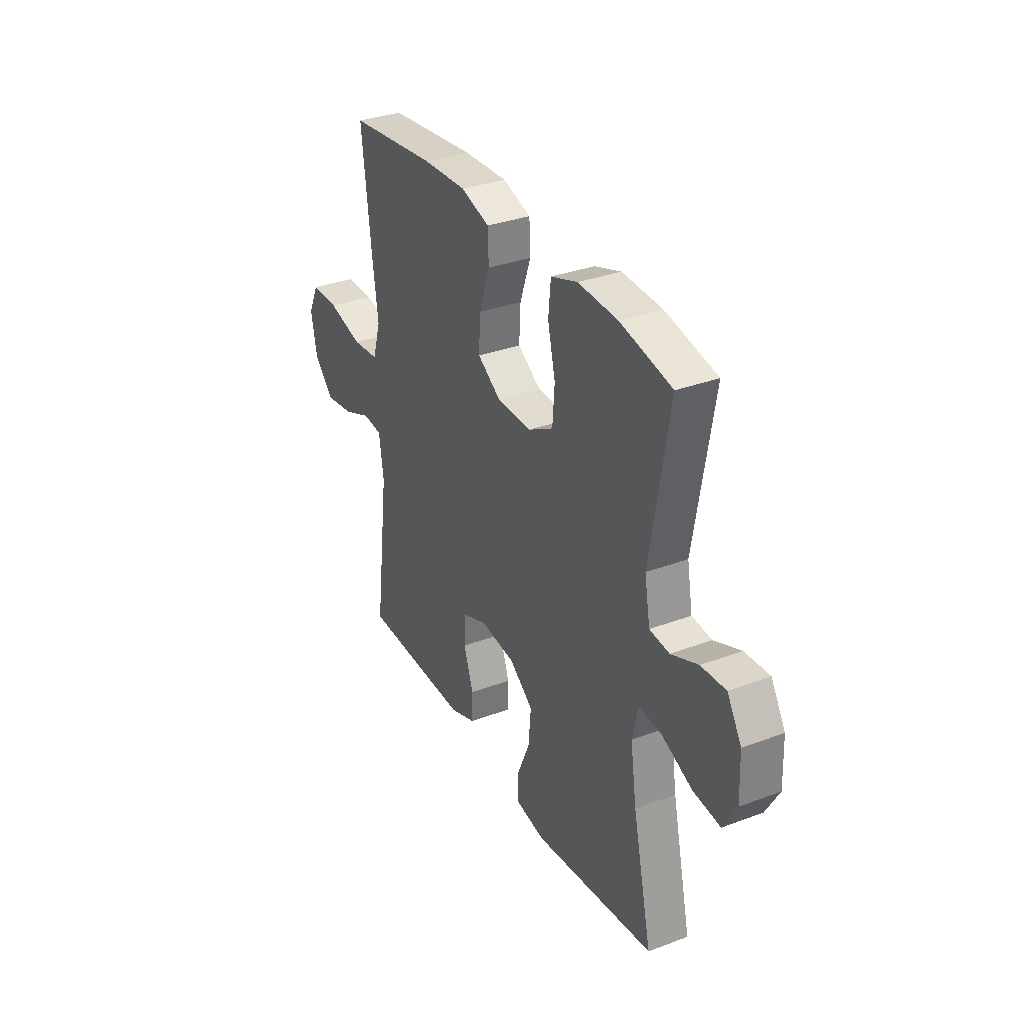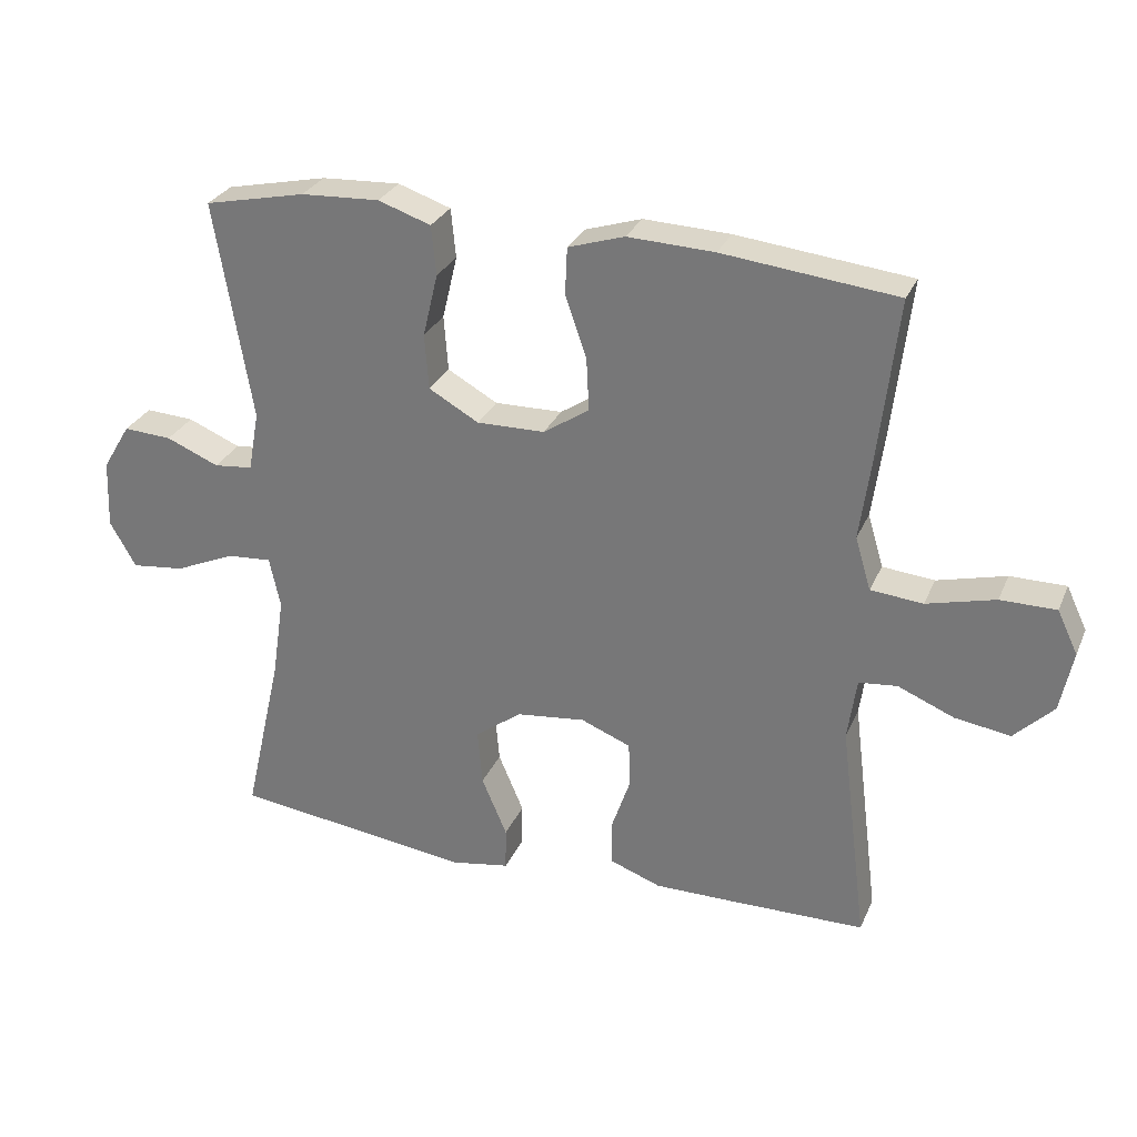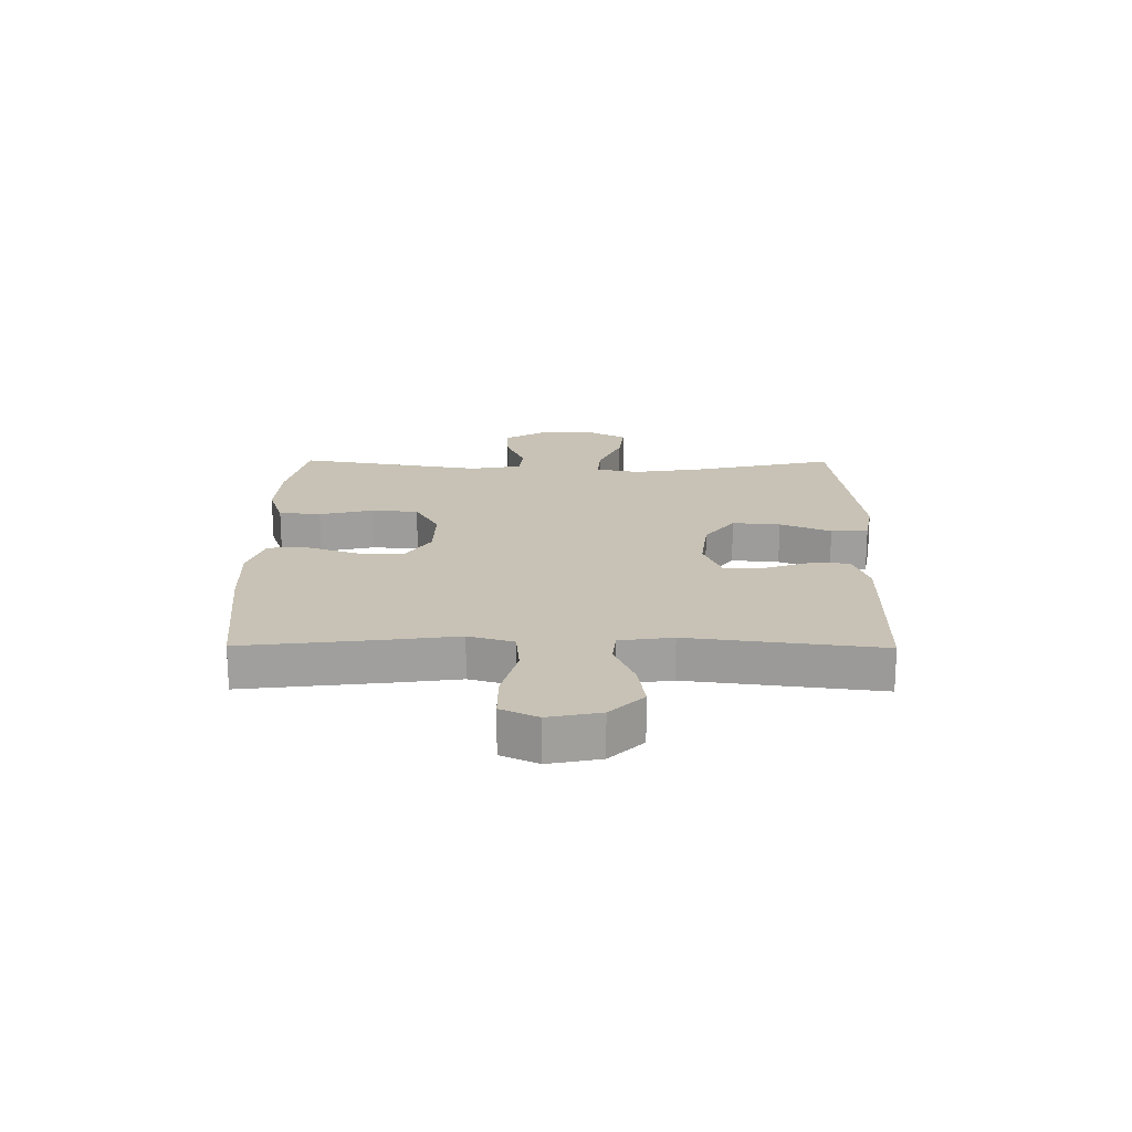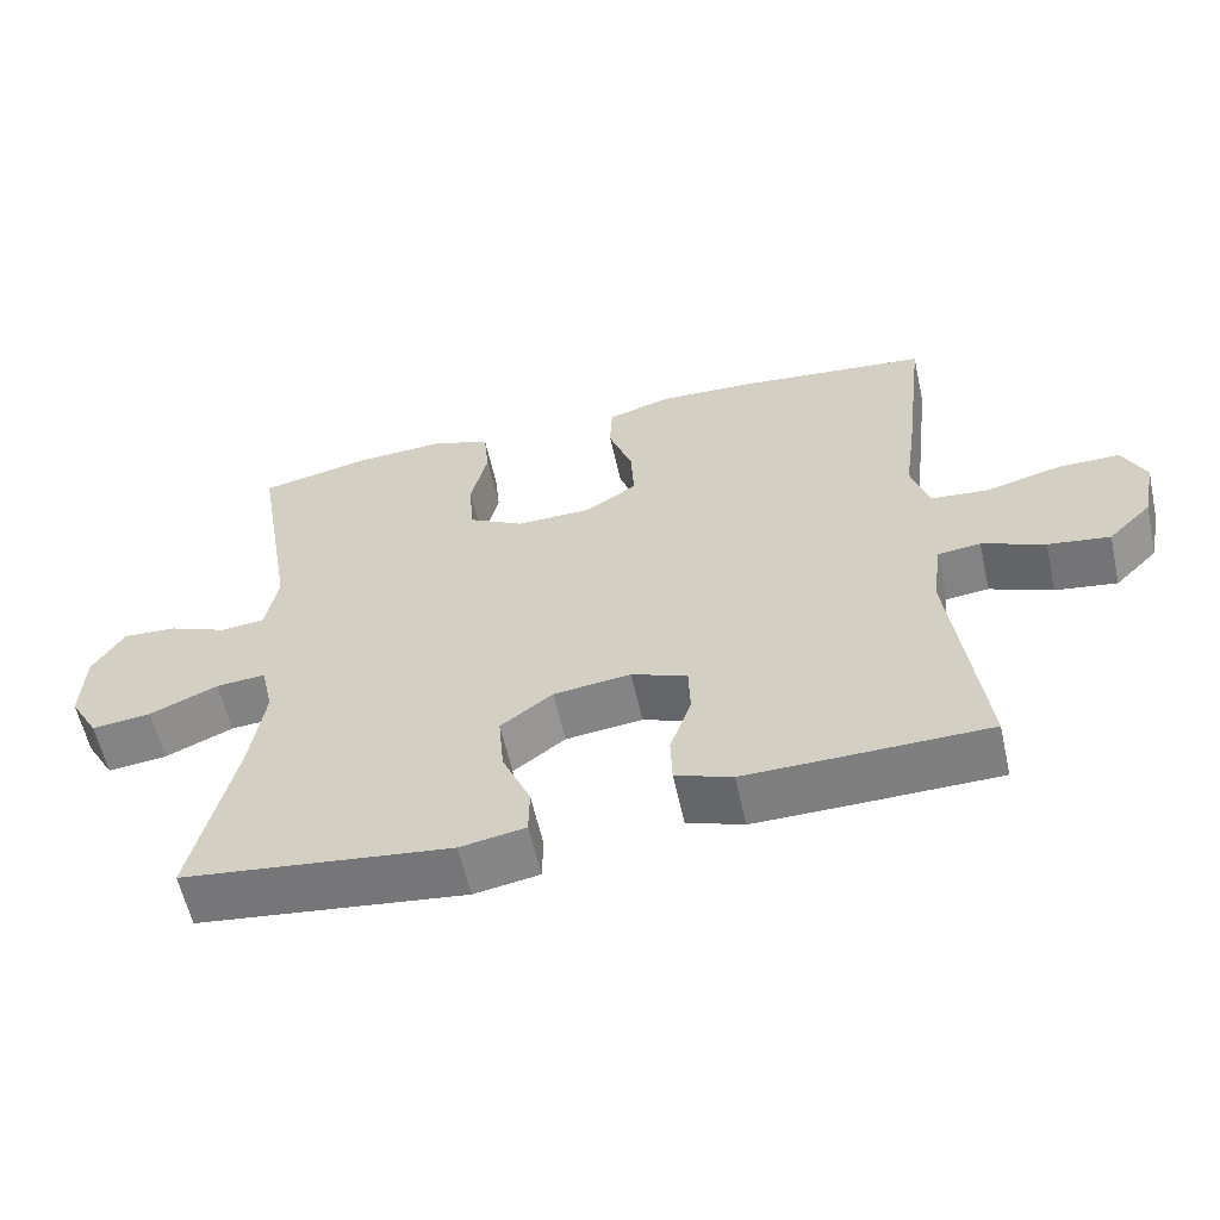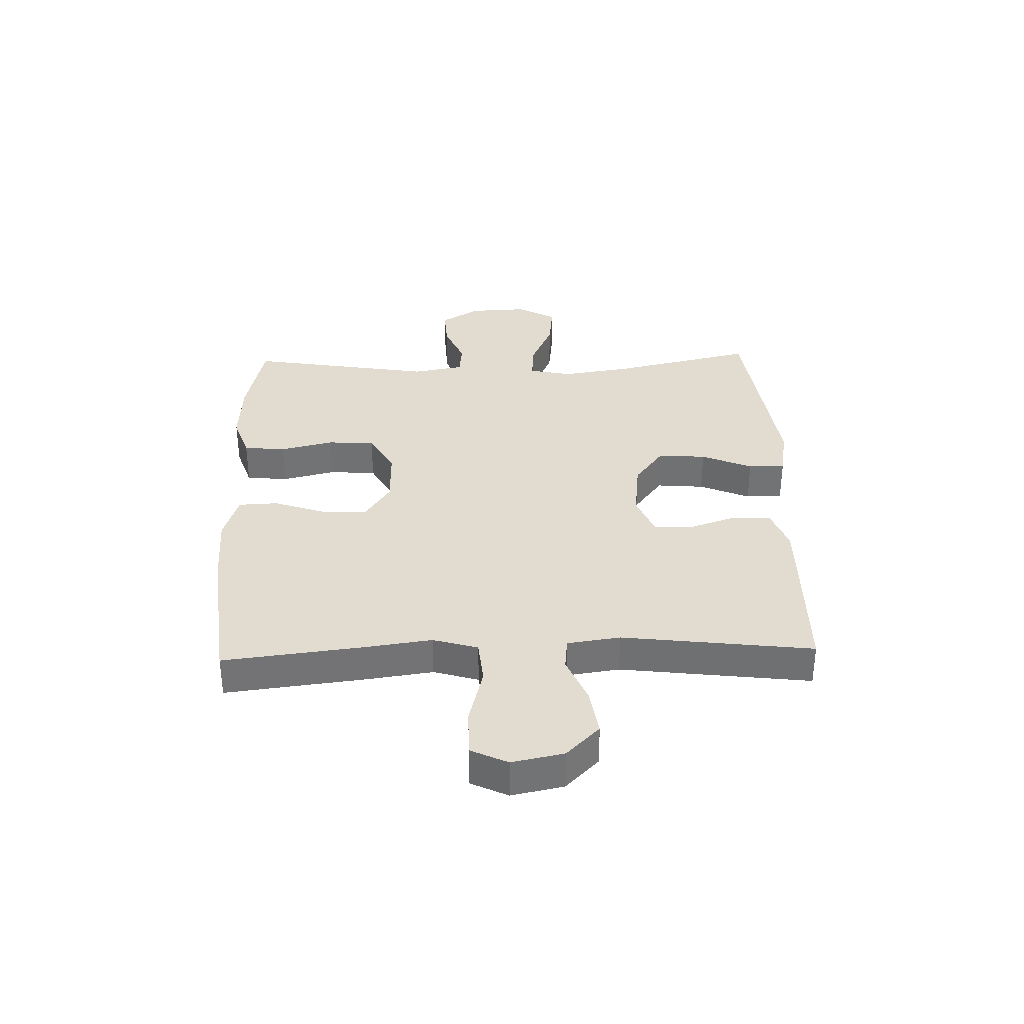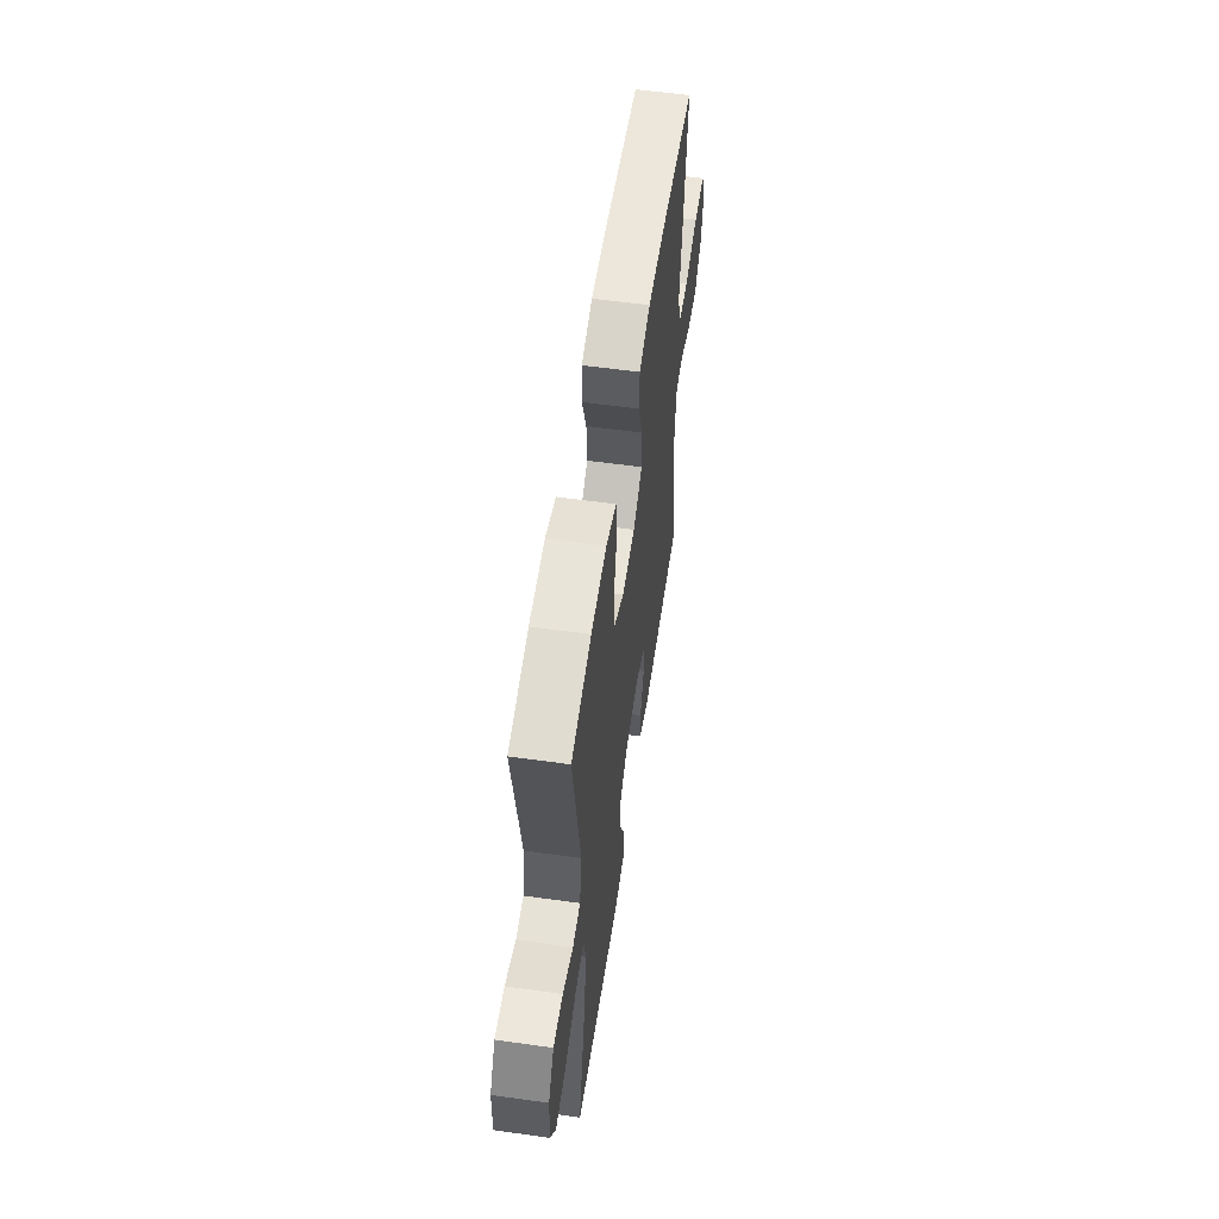
<metadata>
{"format":"obj","ext":"obj","renderer":"f3d","projection":"perspective","resolution":1024,"background":"white","views":[{"elev":33.0,"azim":-117.4,"up":"+Z"},{"elev":28.8,"azim":20.3,"up":"+Z"},{"elev":19.0,"azim":90.5,"up":"+Y"},{"elev":-59.4,"azim":12.6,"up":"+Z"},{"elev":34.5,"azim":88.2,"up":"+Y"},{"elev":57.0,"azim":-81.7,"up":"+Z"}]}
</metadata>
<code>
v -0.5 0.07 0.5
v -0.352 0.07 0.532
v -0.237 0.07 0.538
v -0.16 0.07 0.512
v -0.153 0.07 0.44
v -0.175 0.07 0.348
v -0.169 0.07 0.267
v -0.096 0.07 0.226
v 0.003 0.07 0.228
v 0.07 0.07 0.272
v 0.066 0.07 0.35
v 0.035 0.07 0.439
v 0.038 0.07 0.507
v 0.12 0.07 0.533
v 0.246 0.07 0.528
v 0.5 0.07 0.5
v 0.472 0.07 0.262
v 0.456 0.07 0.145
v 0.479 0.07 0.068
v 0.555 0.07 0.061
v 0.655 0.07 0.087
v 0.736 0.07 0.087
v 0.766 0.07 0.024
v 0.748 0.07 -0.065
v 0.691 0.07 -0.122
v 0.61 0.07 -0.11
v 0.528 0.07 -0.076
v 0.472 0.07 -0.082
v 0.459 0.07 -0.173
v 0.5 0.07 -0.5
v 0.301 0.07 -0.503
v 0.185 0.07 -0.504
v 0.111 0.07 -0.477
v 0.109 0.07 -0.412
v 0.137 0.07 -0.33
v 0.135 0.07 -0.263
v 0.062 0.07 -0.234
v -0.039 0.07 -0.246
v -0.107 0.07 -0.297
v -0.1 0.07 -0.379
v -0.063 0.07 -0.466
v -0.064 0.07 -0.529
v -0.149 0.07 -0.544
v -0.5 0.07 -0.5
v -0.444 0.07 -0.254
v -0.426 0.07 -0.134
v -0.442 0.07 -0.06
v -0.507 0.07 -0.065
v -0.596 0.07 -0.104
v -0.674 0.07 -0.113
v -0.712 0.07 -0.046
v -0.708 0.07 0.054
v -0.667 0.07 0.122
v -0.596 0.07 0.118
v -0.519 0.07 0.086
v -0.462 0.07 0.092
v -0.446 0.07 0.18
v -0.5 0 0.5
v -0.352 0 0.532
v -0.237 0 0.538
v -0.16 0 0.512
v -0.153 0 0.44
v -0.175 0 0.348
v -0.169 0 0.267
v -0.096 0 0.226
v 0.003 0 0.228
v 0.07 0 0.272
v 0.066 0 0.35
v 0.035 0 0.439
v 0.038 0 0.507
v 0.12 0 0.533
v 0.246 0 0.528
v 0.5 0 0.5
v 0.472 0 0.262
v 0.456 0 0.145
v 0.479 0 0.068
v 0.555 0 0.061
v 0.655 0 0.087
v 0.736 0 0.087
v 0.766 0 0.024
v 0.748 0 -0.065
v 0.691 0 -0.122
v 0.61 0 -0.11
v 0.528 0 -0.076
v 0.472 0 -0.082
v 0.459 0 -0.173
v 0.5 0 -0.5
v 0.301 0 -0.503
v 0.185 0 -0.504
v 0.111 0 -0.477
v 0.109 0 -0.412
v 0.137 0 -0.33
v 0.135 0 -0.263
v 0.062 0 -0.234
v -0.039 0 -0.246
v -0.107 0 -0.297
v -0.1 0 -0.379
v -0.063 0 -0.466
v -0.064 0 -0.529
v -0.149 0 -0.544
v -0.5 0 -0.5
v -0.444 0 -0.254
v -0.426 0 -0.134
v -0.442 0 -0.06
v -0.507 0 -0.065
v -0.596 0 -0.104
v -0.674 0 -0.113
v -0.712 0 -0.046
v -0.708 0 0.054
v -0.667 0 0.122
v -0.596 0 0.118
v -0.519 0 0.086
v -0.462 0 0.092
v -0.446 0 0.18
f 52 53 54 55
f 52 55 56
f 51 52 56
f 48 49 50 51
f 47 48 51 56
f 46 47 56 57
f 42 43 44 45
f 40 41 42 45
f 39 40 45 46
f 38 39 46 57
f 32 33 34 35
f 32 35 36
f 29 30 31 32
f 28 29 32 36
f 24 25 26 27
f 22 23 24 27
f 20 21 22 27
f 19 20 27 28
f 18 19 28 36
f 11 12 13 14
f 10 11 14 15
f 3 4 5 6
f 3 6 7
f 2 3 7
f 1 2 7
f 37 38 57 1
f 10 15 16 17
f 9 10 17 18
f 8 9 18 36
f 36 37 1 7
f 7 8 36
f 112 111 110 109
f 113 112 109
f 113 109 108
f 108 107 106 105
f 113 108 105 104
f 114 113 104 103
f 102 101 100 99
f 102 99 98 97
f 103 102 97 96
f 114 103 96 95
f 92 91 90 89
f 93 92 89
f 89 88 87 86
f 93 89 86 85
f 84 83 82 81
f 84 81 80 79
f 84 79 78 77
f 85 84 77 76
f 93 85 76 75
f 71 70 69 68
f 72 71 68 67
f 63 62 61 60
f 64 63 60
f 64 60 59
f 64 59 58
f 58 114 95 94
f 74 73 72 67
f 75 74 67 66
f 93 75 66 65
f 64 58 94 93
f 93 65 64
f 1 58 59 2
f 2 59 60 3
f 3 60 61 4
f 4 61 62 5
f 5 62 63 6
f 6 63 64 7
f 7 64 65 8
f 8 65 66 9
f 9 66 67 10
f 10 67 68 11
f 11 68 69 12
f 12 69 70 13
f 13 70 71 14
f 14 71 72 15
f 15 72 73 16
f 16 73 74 17
f 17 74 75 18
f 18 75 76 19
f 19 76 77 20
f 20 77 78 21
f 21 78 79 22
f 22 79 80 23
f 23 80 81 24
f 24 81 82 25
f 25 82 83 26
f 26 83 84 27
f 27 84 85 28
f 28 85 86 29
f 29 86 87 30
f 30 87 88 31
f 31 88 89 32
f 32 89 90 33
f 33 90 91 34
f 34 91 92 35
f 35 92 93 36
f 36 93 94 37
f 37 94 95 38
f 38 95 96 39
f 39 96 97 40
f 40 97 98 41
f 41 98 99 42
f 42 99 100 43
f 43 100 101 44
f 44 101 102 45
f 45 102 103 46
f 46 103 104 47
f 47 104 105 48
f 48 105 106 49
f 49 106 107 50
f 50 107 108 51
f 51 108 109 52
f 52 109 110 53
f 53 110 111 54
f 54 111 112 55
f 55 112 113 56
f 56 113 114 57
f 57 114 58 1

</code>
